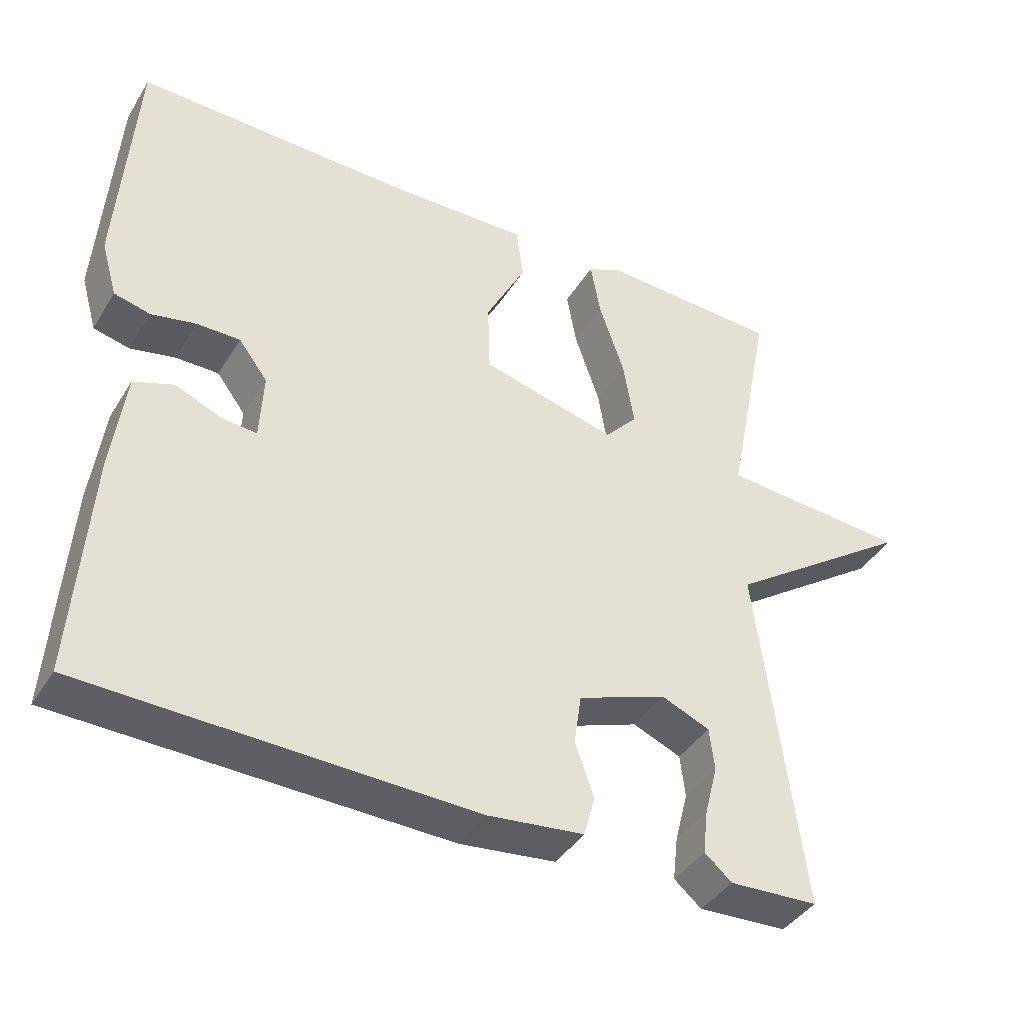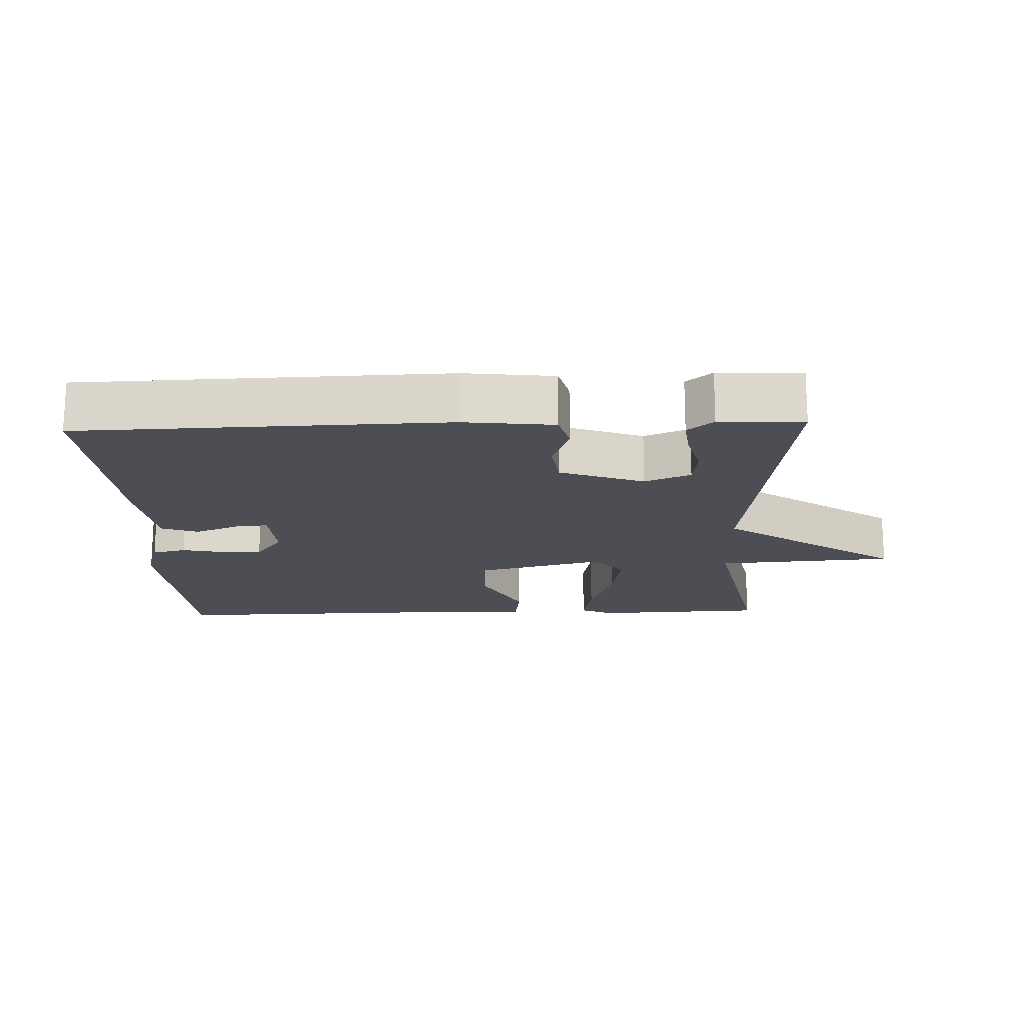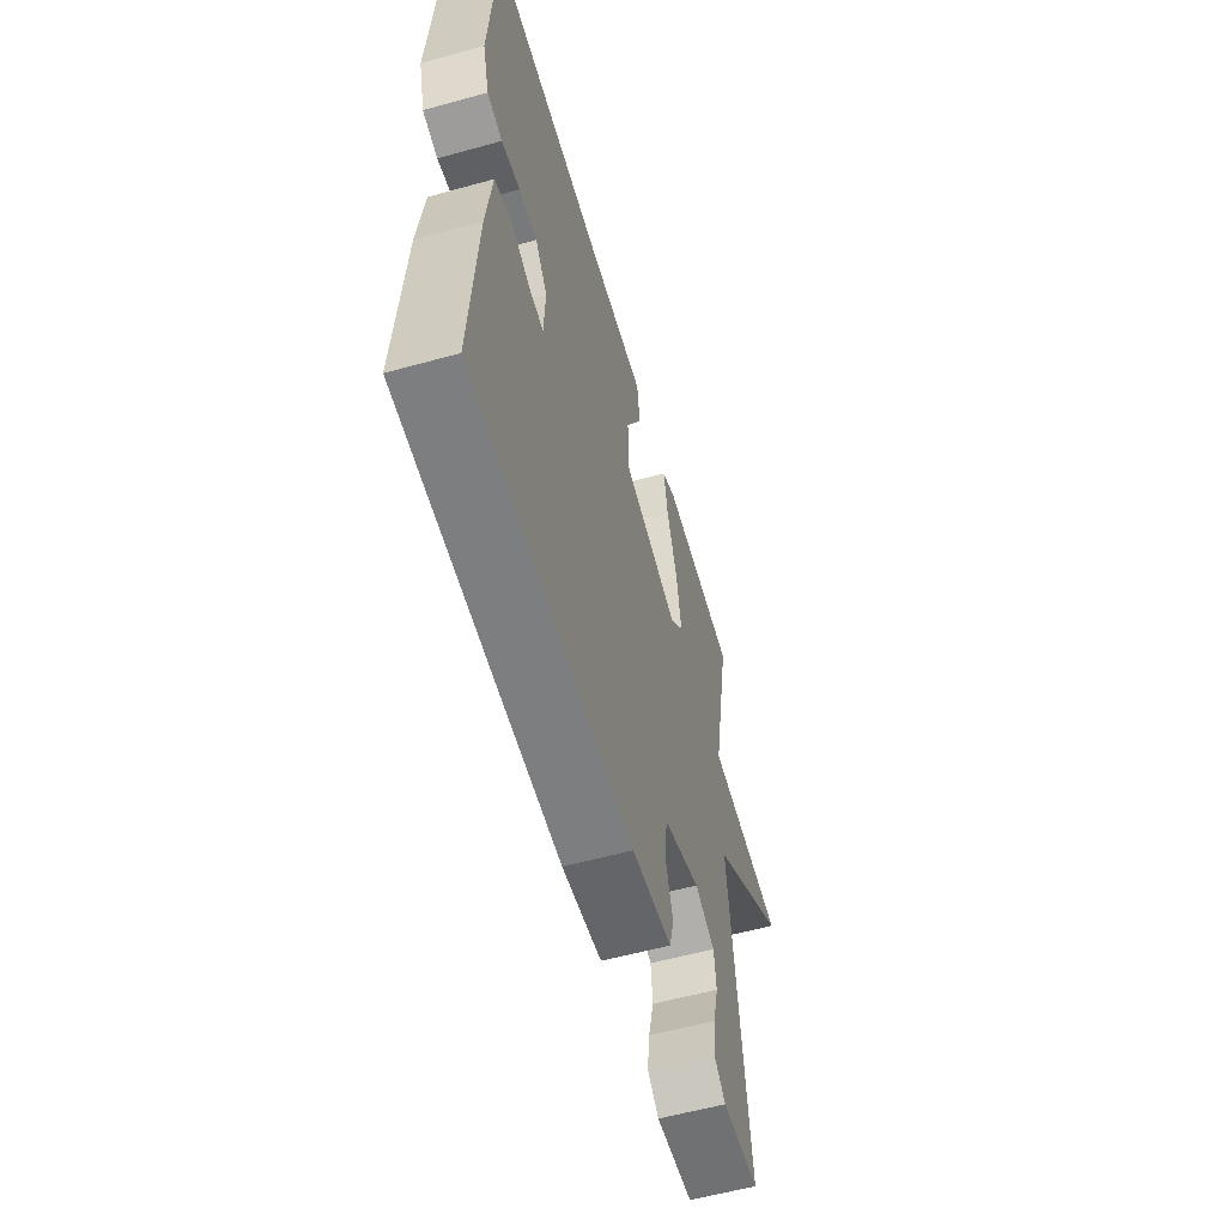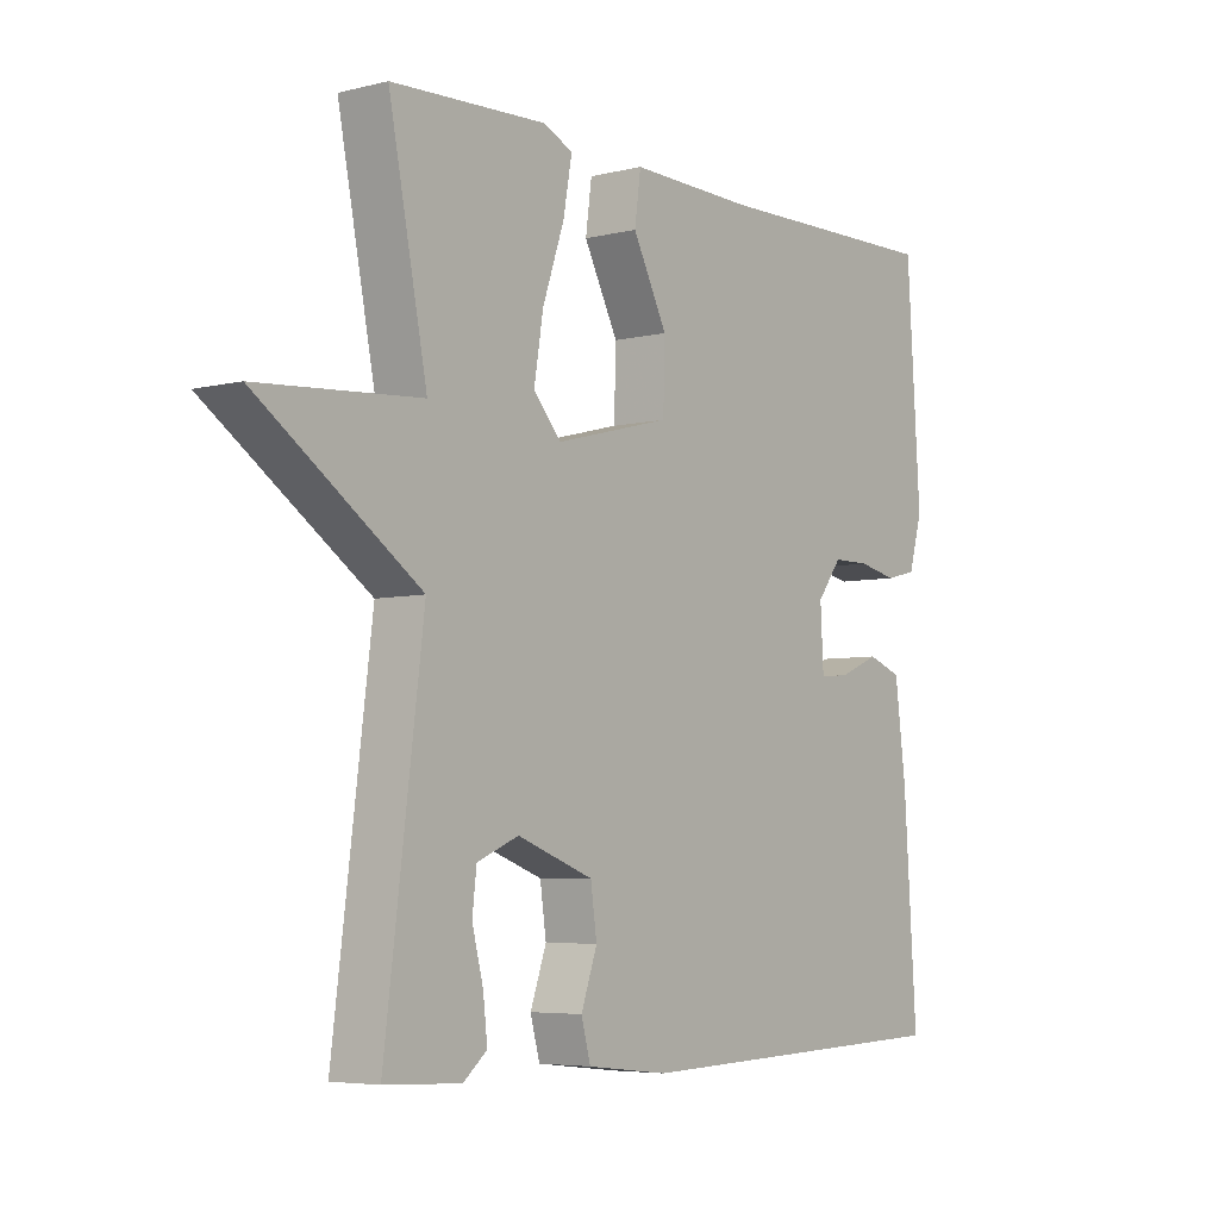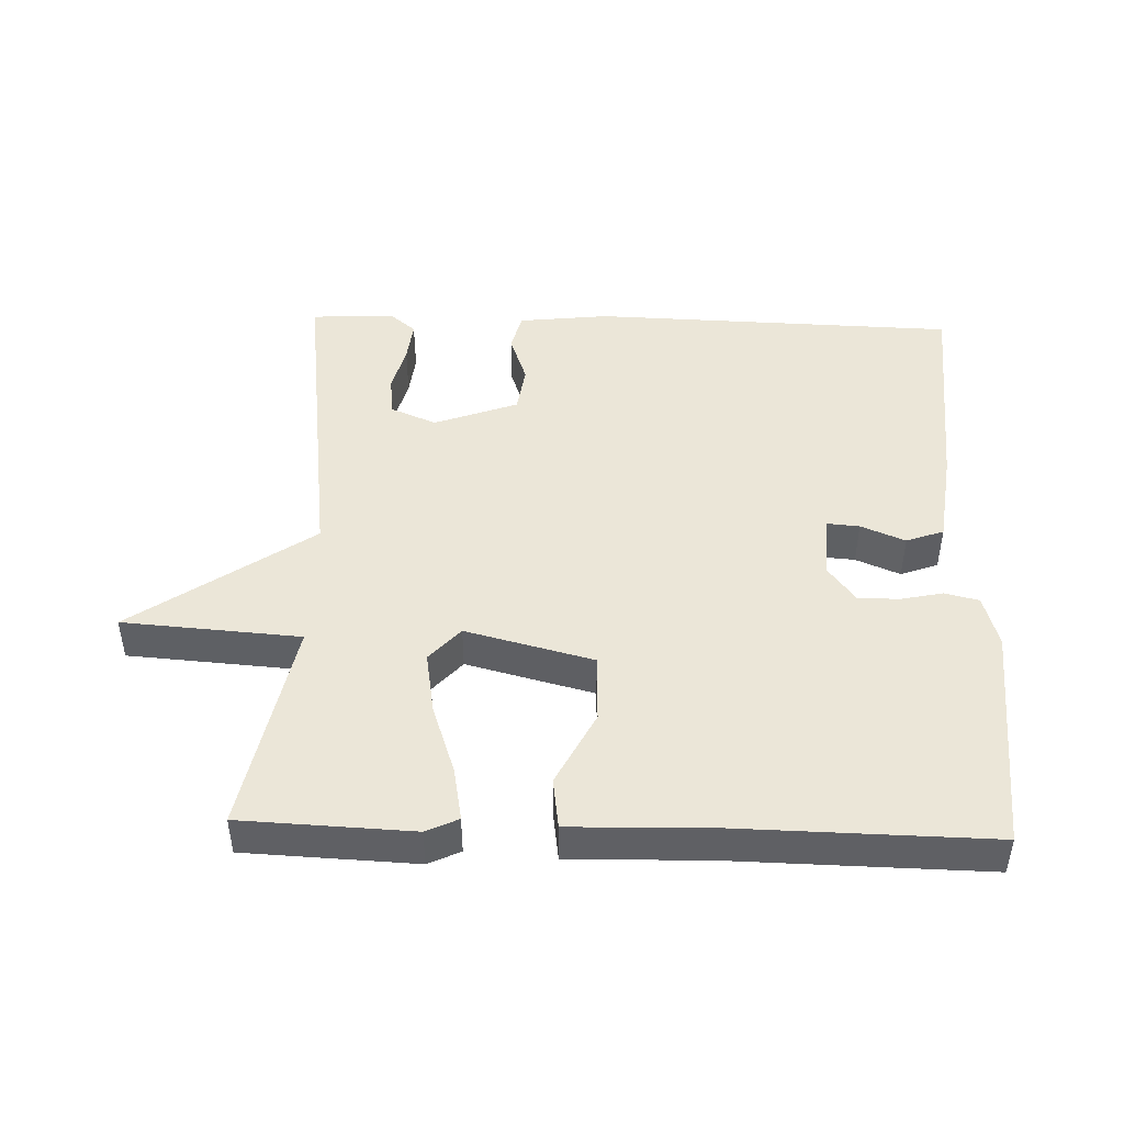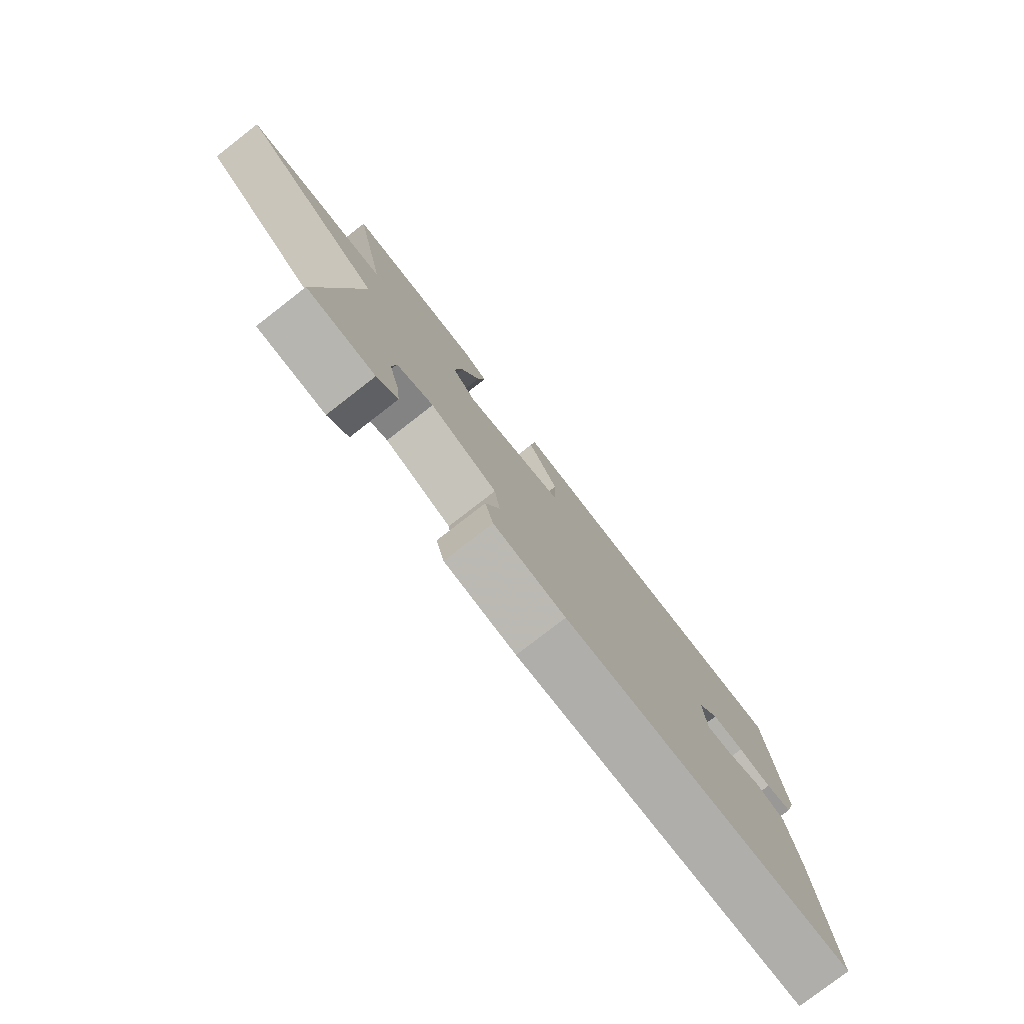
<metadata>
{"format":"obj","ext":"obj","renderer":"f3d","projection":"perspective","resolution":1024,"background":"white","views":[{"elev":-40.5,"azim":151.0,"up":"+Z"},{"elev":-17.4,"azim":-178.0,"up":"+Y"},{"elev":-57.7,"azim":106.0,"up":"+Z"},{"elev":-5.3,"azim":-52.5,"up":"+Z"},{"elev":46.2,"azim":1.8,"up":"+Y"},{"elev":-79.0,"azim":-52.2,"up":"+Z"}]}
</metadata>
<code>
v 0.5 0.07 0.5
v 0.522 0.07 0.164
v 0.5 0.07 0.087
v 0.45 0.07 0.075
v 0.388 0.07 0.088
v 0.328 0.07 0.088
v 0.288 0.07 0.035
v 0.293 0.07 -0.058
v 0.341 0.07 -0.054
v 0.406 0.07 -0.027
v 0.461 0.07 -0.047
v 0.479 0.07 -0.186
v 0.5 0.07 -0.5
v -0.036 0.07 -0.516
v -0.168 0.07 -0.501
v -0.183 0.07 -0.445
v -0.157 0.07 -0.371
v -0.167 0.07 -0.301
v -0.29 0.07 -0.256
v -0.357 0.07 -0.284
v -0.364 0.07 -0.343
v -0.346 0.07 -0.413
v -0.339 0.07 -0.474
v -0.377 0.07 -0.506
v -0.5 0.07 -0.5
v -0.438 0.07 -0.015
v -0.699 0.07 0.166
v -0.438 0.07 0.185
v -0.5 0.07 0.5
v -0.249 0.07 0.511
v -0.202 0.07 0.489
v -0.216 0.07 0.411
v -0.251 0.07 0.309
v -0.266 0.07 0.217
v -0.221 0.07 0.167
v -0.034 0.07 0.215
v -0.031 0.07 0.315
v -0.087 0.07 0.424
v -0.077 0.07 0.498
v 0.122 0.07 0.493
v 0.5 0 0.5
v 0.522 0 0.164
v 0.5 0 0.087
v 0.45 0 0.075
v 0.388 0 0.088
v 0.328 0 0.088
v 0.288 0 0.035
v 0.293 0 -0.058
v 0.341 0 -0.054
v 0.406 0 -0.027
v 0.461 0 -0.047
v 0.479 0 -0.186
v 0.5 0 -0.5
v -0.036 0 -0.516
v -0.168 0 -0.501
v -0.183 0 -0.445
v -0.157 0 -0.371
v -0.167 0 -0.301
v -0.29 0 -0.256
v -0.357 0 -0.284
v -0.364 0 -0.343
v -0.346 0 -0.413
v -0.339 0 -0.474
v -0.377 0 -0.506
v -0.5 0 -0.5
v -0.438 0 -0.015
v -0.699 0 0.166
v -0.438 0 0.185
v -0.5 0 0.5
v -0.249 0 0.511
v -0.202 0 0.489
v -0.216 0 0.411
v -0.251 0 0.309
v -0.266 0 0.217
v -0.221 0 0.167
v -0.034 0 0.215
v -0.031 0 0.315
v -0.087 0 0.424
v -0.077 0 0.498
v 0.122 0 0.493
f 37 38 39 40
f 3 4 5
f 2 3 5
f 1 2 5
f 40 1 5
f 37 40 5
f 36 37 5
f 35 36 5 6
f 31 32 33
f 30 31 33
f 29 30 33
f 28 29 33
f 28 33 34
f 26 27 28
f 26 28 34 35
f 23 24 25
f 22 23 25
f 21 22 25
f 20 21 25 26
f 35 6 7
f 26 35 7
f 20 26 7
f 19 20 7
f 15 16 17
f 14 15 17
f 13 14 17
f 12 13 17
f 11 12 17
f 10 11 17
f 9 10 17
f 8 9 17 18
f 7 8 18 19
f 80 79 78 77
f 45 44 43
f 45 43 42
f 45 42 41
f 45 41 80
f 45 80 77
f 45 77 76
f 46 45 76 75
f 73 72 71
f 73 71 70
f 73 70 69
f 73 69 68
f 74 73 68
f 68 67 66
f 75 74 68 66
f 65 64 63
f 65 63 62
f 65 62 61
f 66 65 61 60
f 47 46 75
f 47 75 66
f 47 66 60
f 47 60 59
f 57 56 55
f 57 55 54
f 57 54 53
f 57 53 52
f 57 52 51
f 57 51 50
f 57 50 49
f 58 57 49 48
f 59 58 48 47
f 1 41 42 2
f 2 42 43 3
f 3 43 44 4
f 4 44 45 5
f 5 45 46 6
f 6 46 47 7
f 7 47 48 8
f 8 48 49 9
f 9 49 50 10
f 10 50 51 11
f 11 51 52 12
f 12 52 53 13
f 13 53 54 14
f 14 54 55 15
f 15 55 56 16
f 16 56 57 17
f 17 57 58 18
f 18 58 59 19
f 19 59 60 20
f 20 60 61 21
f 21 61 62 22
f 22 62 63 23
f 23 63 64 24
f 24 64 65 25
f 25 65 66 26
f 26 66 67 27
f 27 67 68 28
f 28 68 69 29
f 29 69 70 30
f 30 70 71 31
f 31 71 72 32
f 32 72 73 33
f 33 73 74 34
f 34 74 75 35
f 35 75 76 36
f 36 76 77 37
f 37 77 78 38
f 38 78 79 39
f 39 79 80 40
f 40 80 41 1

</code>
